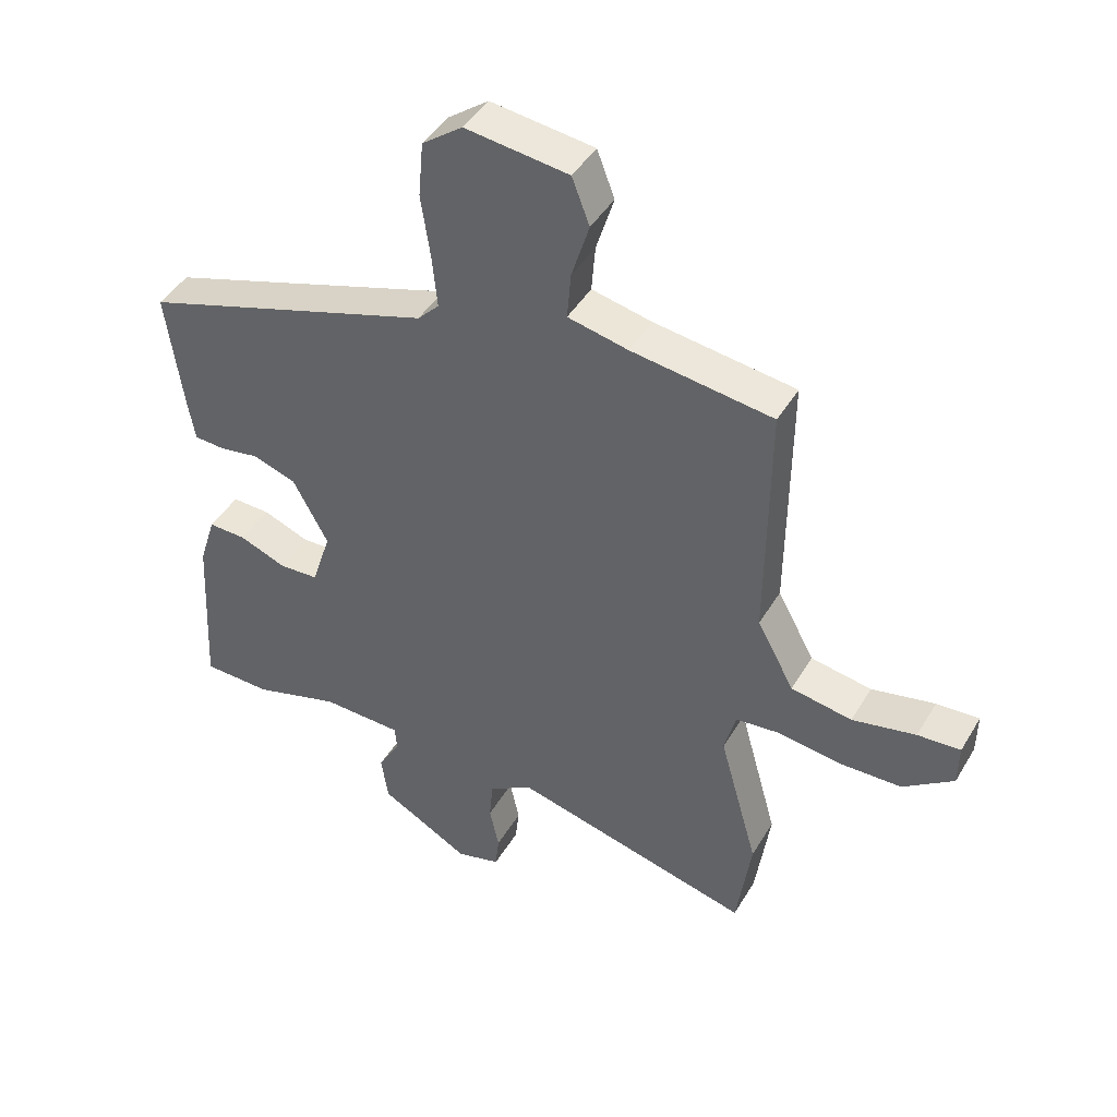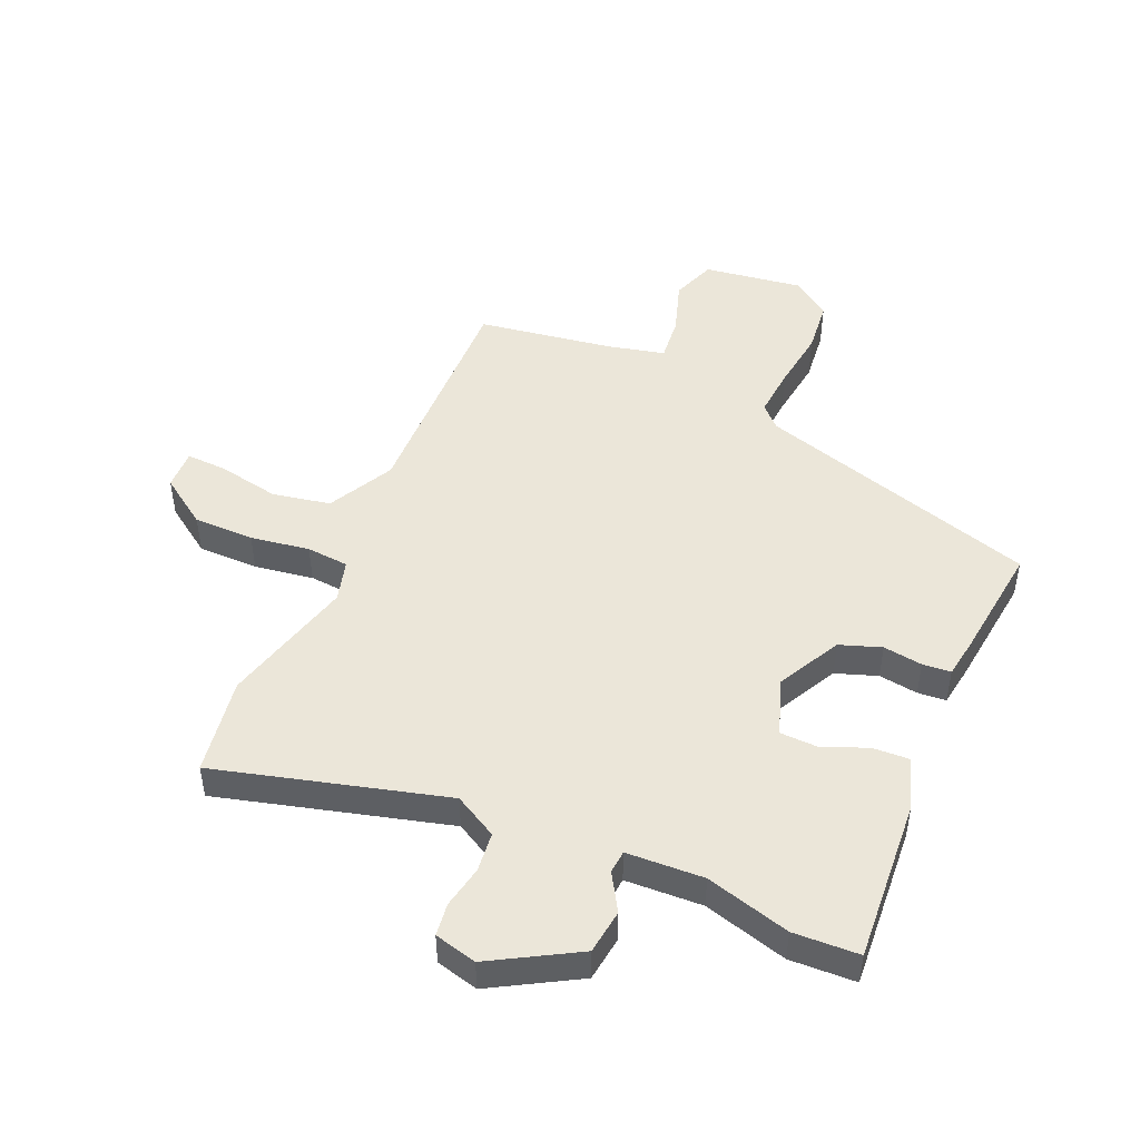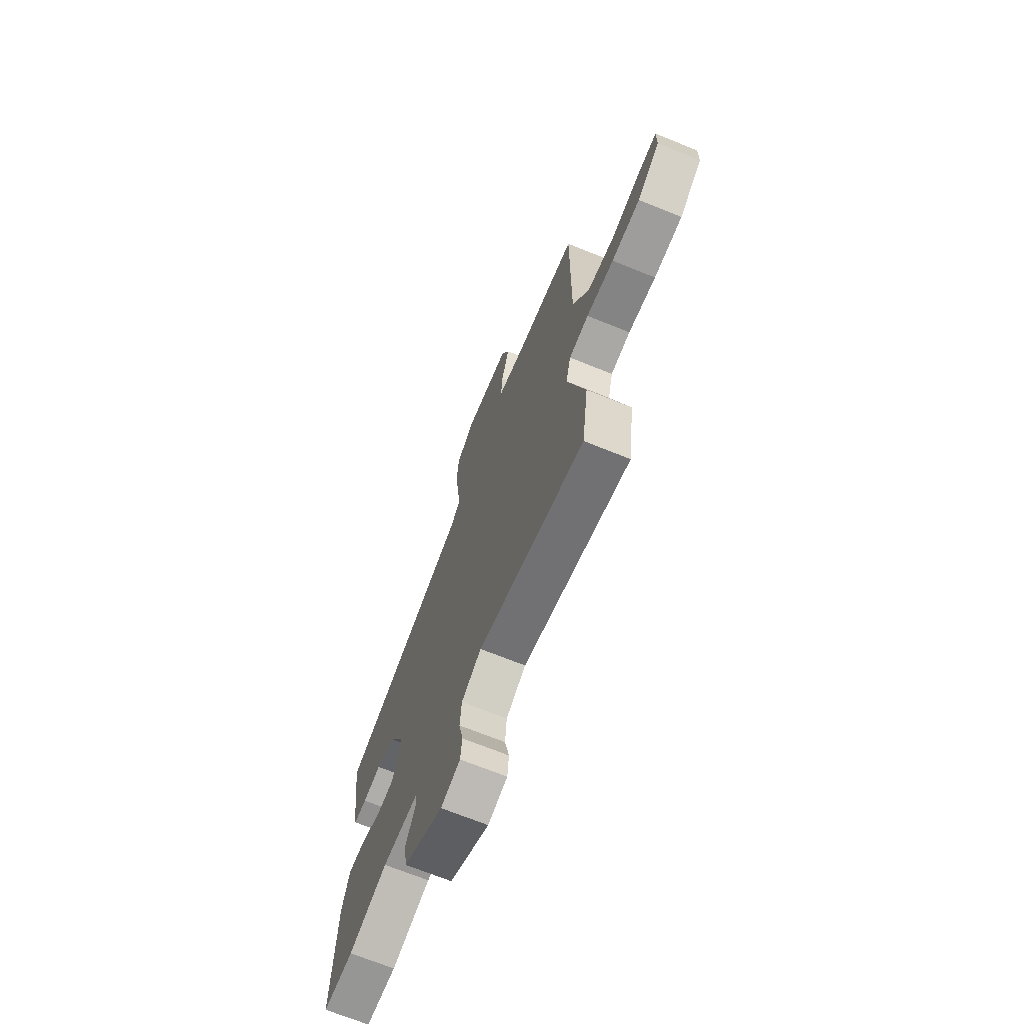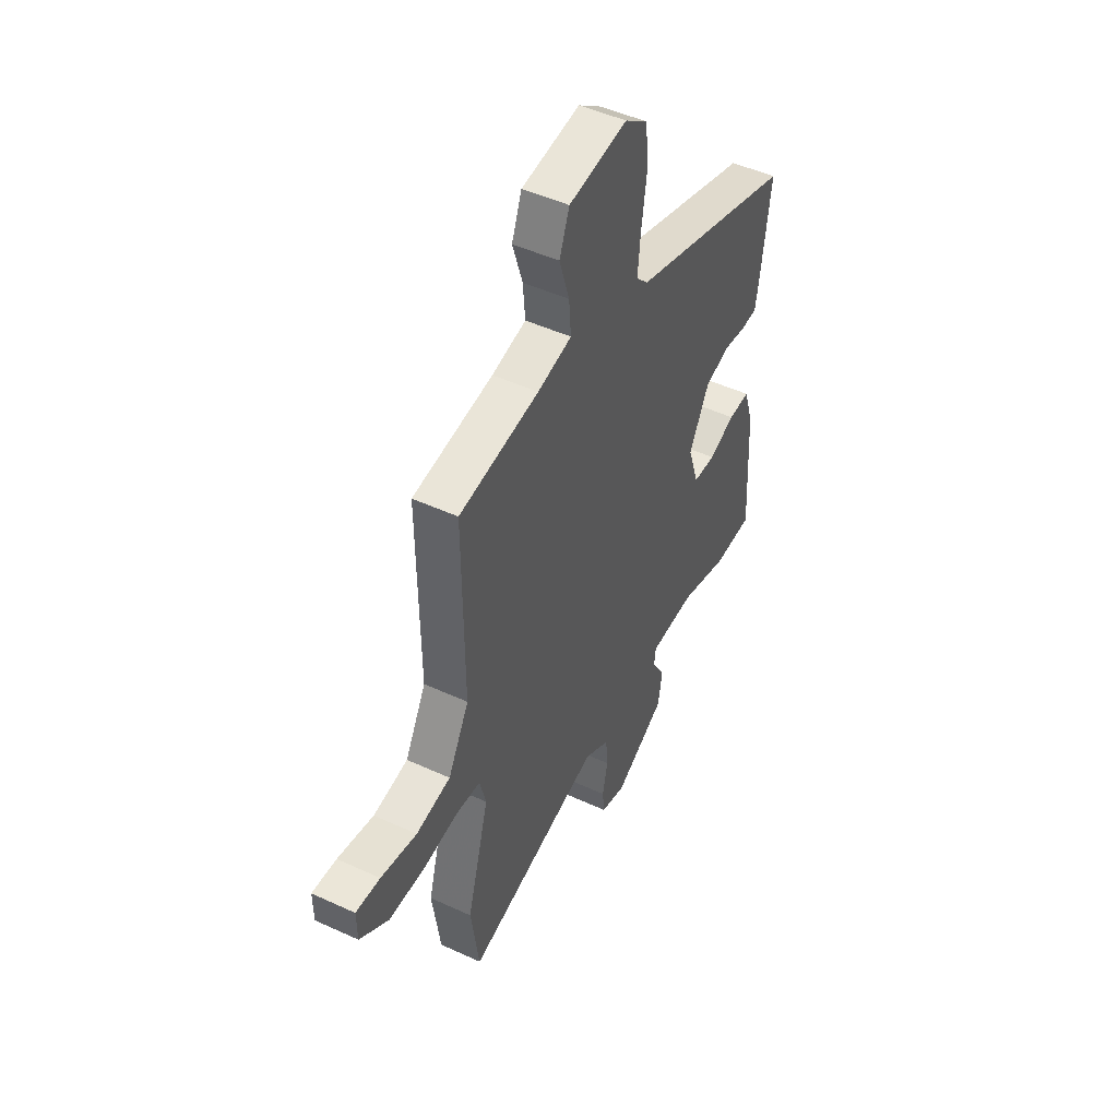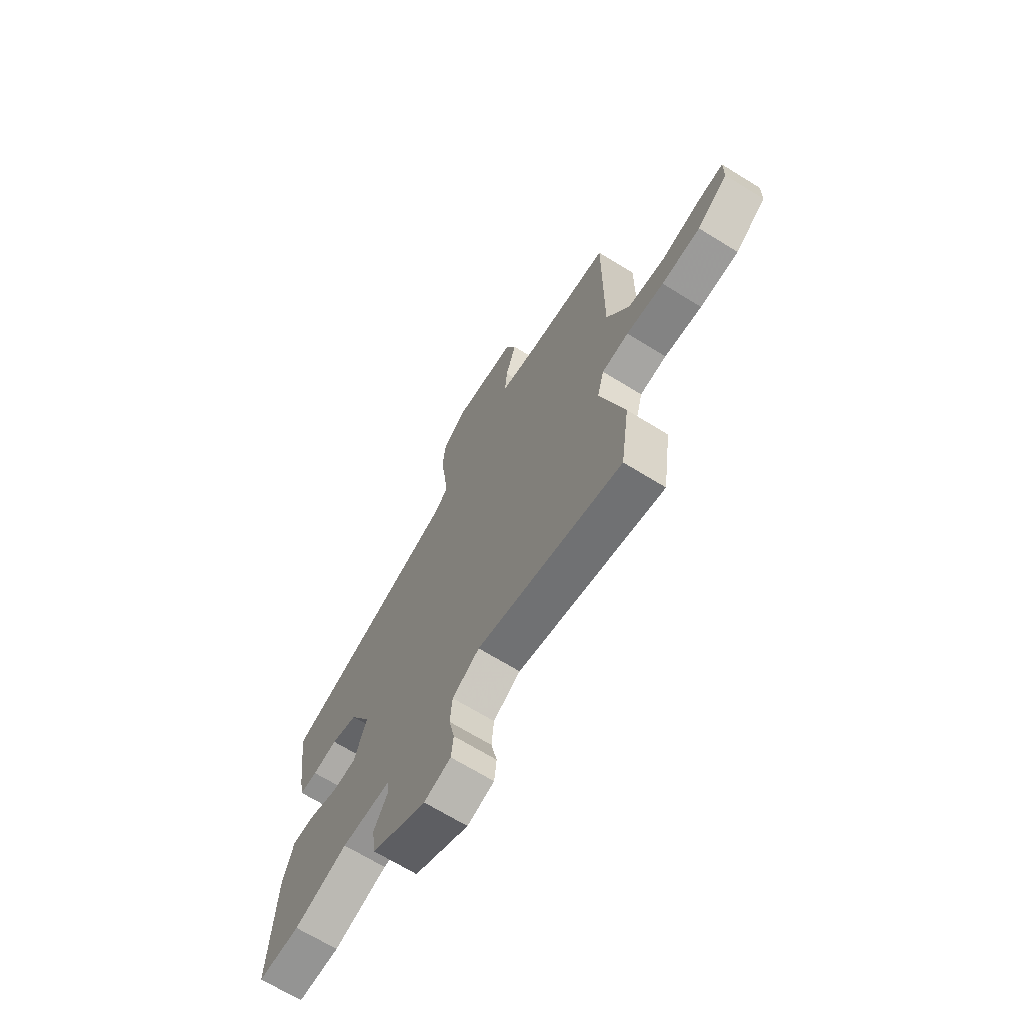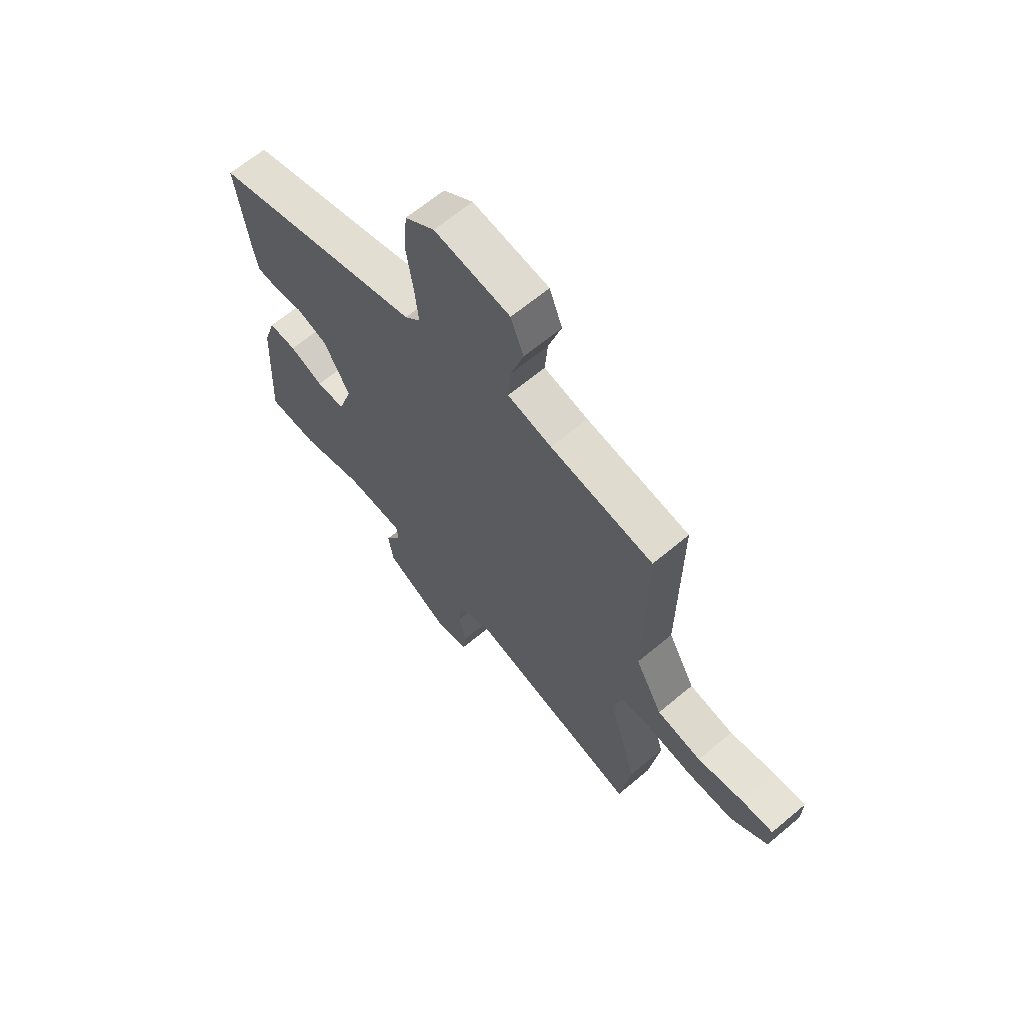
<metadata>
{"format":"obj","ext":"obj","renderer":"f3d","projection":"perspective","resolution":1024,"background":"white","views":[{"elev":43.9,"azim":28.8,"up":"+Z"},{"elev":48.0,"azim":-157.4,"up":"+Y"},{"elev":-69.3,"azim":67.9,"up":"+Z"},{"elev":48.2,"azim":117.3,"up":"+Z"},{"elev":-68.5,"azim":58.3,"up":"+Z"},{"elev":65.0,"azim":49.8,"up":"+Z"}]}
</metadata>
<code>
v 0.514 0.07 -0.403
v 0.491 0.07 -0.565
v 0.11 0.07 -0.468
v 0.039 0.07 -0.509
v 0.033 0.07 -0.575
v 0.048 0.07 -0.645
v 0.042 0.07 -0.699
v -0.028 0.07 -0.718
v -0.171 0.07 -0.639
v -0.182 0.07 -0.565
v -0.146 0.07 -0.503
v -0.15 0.07 -0.465
v -0.278 0.07 -0.461
v -0.417 0.07 -0.502
v -0.526 0.07 -0.499
v -0.511 0.07 -0.227
v -0.484 0.07 -0.142
v -0.423 0.07 -0.144
v -0.349 0.07 -0.173
v -0.286 0.07 -0.17
v -0.255 0.07 -0.075
v -0.311 0.07 0.029
v -0.38 0.07 0.052
v -0.445 0.07 0.042
v -0.492 0.07 0.045
v -0.503 0.07 0.109
v -0.529 0.07 0.303
v -0.063 0.07 0.451
v -0.029 0.07 0.486
v -0.037 0.07 0.568
v -0.052 0.07 0.669
v -0.044 0.07 0.757
v 0.02 0.07 0.804
v 0.184 0.07 0.783
v 0.212 0.07 0.71
v 0.184 0.07 0.62
v 0.178 0.07 0.546
v 0.274 0.07 0.525
v 0.498 0.07 0.494
v 0.495 0.07 0.106
v 0.554 0.07 -0.002
v 0.651 0.07 -0.019
v 0.752 0.07 0.002
v 0.82 0.07 0.006
v 0.819 0.07 -0.061
v 0.739 0.07 -0.118
v 0.638 0.07 -0.12
v 0.54 0.07 -0.106
v 0.47 0.07 -0.113
v 0.452 0.07 -0.182
v 0.514 0 -0.403
v 0.491 0 -0.565
v 0.11 0 -0.468
v 0.039 0 -0.509
v 0.033 0 -0.575
v 0.048 0 -0.645
v 0.042 0 -0.699
v -0.028 0 -0.718
v -0.171 0 -0.639
v -0.182 0 -0.565
v -0.146 0 -0.503
v -0.15 0 -0.465
v -0.278 0 -0.461
v -0.417 0 -0.502
v -0.526 0 -0.499
v -0.511 0 -0.227
v -0.484 0 -0.142
v -0.423 0 -0.144
v -0.349 0 -0.173
v -0.286 0 -0.17
v -0.255 0 -0.075
v -0.311 0 0.029
v -0.38 0 0.052
v -0.445 0 0.042
v -0.492 0 0.045
v -0.503 0 0.109
v -0.529 0 0.303
v -0.063 0 0.451
v -0.029 0 0.486
v -0.037 0 0.568
v -0.052 0 0.669
v -0.044 0 0.757
v 0.02 0 0.804
v 0.184 0 0.783
v 0.212 0 0.71
v 0.184 0 0.62
v 0.178 0 0.546
v 0.274 0 0.525
v 0.498 0 0.494
v 0.495 0 0.106
v 0.554 0 -0.002
v 0.651 0 -0.019
v 0.752 0 0.002
v 0.82 0 0.006
v 0.819 0 -0.061
v 0.739 0 -0.118
v 0.638 0 -0.12
v 0.54 0 -0.106
v 0.47 0 -0.113
v 0.452 0 -0.182
f 45 46 47 48
f 45 48 49
f 42 43 44 45
f 41 42 45 49
f 40 41 49
f 38 39 40 49
f 37 38 49 50
f 33 34 35 36
f 33 36 37
f 30 31 32 33
f 29 30 33 37
f 28 29 37 50
f 23 24 25 26
f 22 23 26 27
f 16 17 18 19
f 16 19 20
f 13 14 15 16
f 12 13 16 20
f 8 9 10 11
f 8 11 12
f 5 6 7 8
f 4 5 8 12
f 3 4 12 20
f 22 27 28 50
f 21 22 50 1
f 3 20 21
f 1 2 3 21
f 98 97 96 95
f 99 98 95
f 95 94 93 92
f 99 95 92 91
f 99 91 90
f 99 90 89 88
f 100 99 88 87
f 86 85 84 83
f 87 86 83
f 83 82 81 80
f 87 83 80 79
f 100 87 79 78
f 76 75 74 73
f 77 76 73 72
f 69 68 67 66
f 70 69 66
f 66 65 64 63
f 70 66 63 62
f 61 60 59 58
f 62 61 58
f 58 57 56 55
f 62 58 55 54
f 70 62 54 53
f 100 78 77 72
f 51 100 72 71
f 71 70 53
f 71 53 52 51
f 1 51 52 2
f 2 52 53 3
f 3 53 54 4
f 4 54 55 5
f 5 55 56 6
f 6 56 57 7
f 7 57 58 8
f 8 58 59 9
f 9 59 60 10
f 10 60 61 11
f 11 61 62 12
f 12 62 63 13
f 13 63 64 14
f 14 64 65 15
f 15 65 66 16
f 16 66 67 17
f 17 67 68 18
f 18 68 69 19
f 19 69 70 20
f 20 70 71 21
f 21 71 72 22
f 22 72 73 23
f 23 73 74 24
f 24 74 75 25
f 25 75 76 26
f 26 76 77 27
f 27 77 78 28
f 28 78 79 29
f 29 79 80 30
f 30 80 81 31
f 31 81 82 32
f 32 82 83 33
f 33 83 84 34
f 34 84 85 35
f 35 85 86 36
f 36 86 87 37
f 37 87 88 38
f 38 88 89 39
f 39 89 90 40
f 40 90 91 41
f 41 91 92 42
f 42 92 93 43
f 43 93 94 44
f 44 94 95 45
f 45 95 96 46
f 46 96 97 47
f 47 97 98 48
f 48 98 99 49
f 49 99 100 50
f 50 100 51 1

</code>
